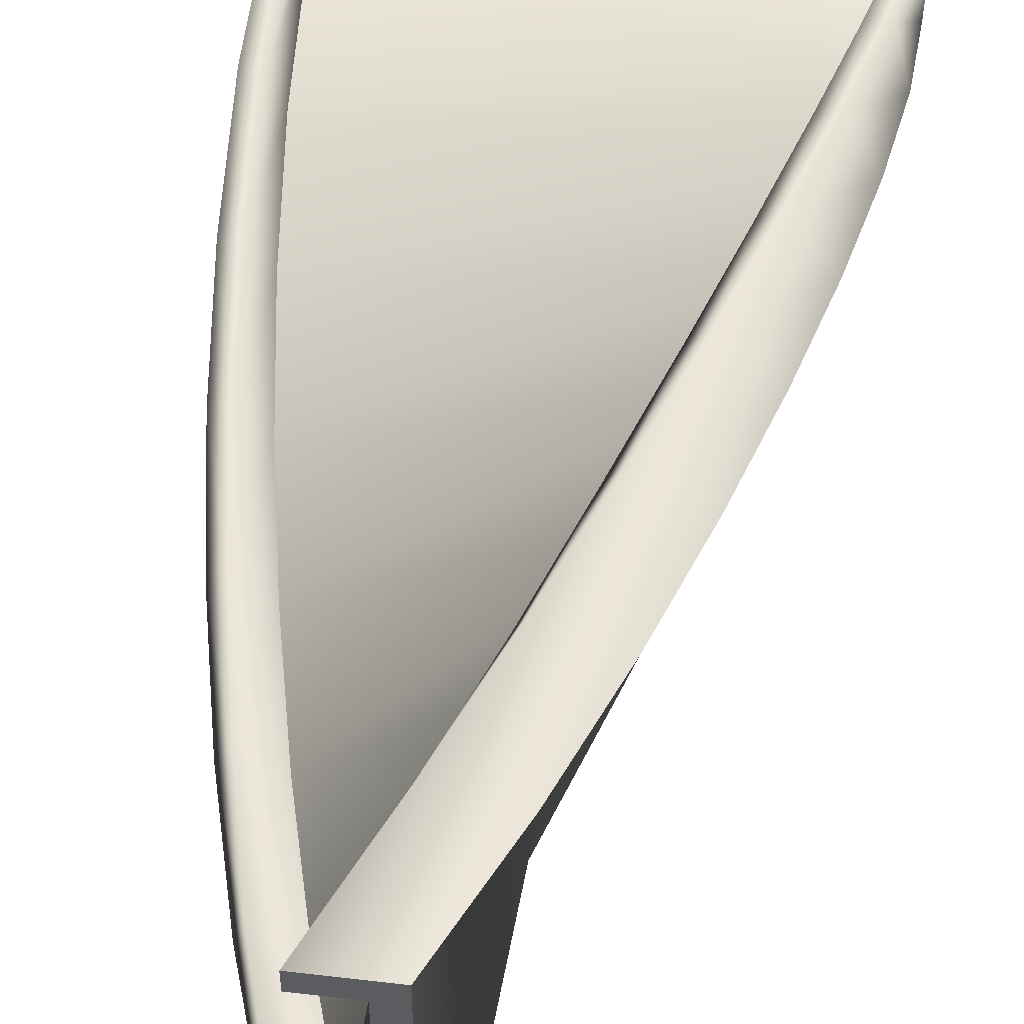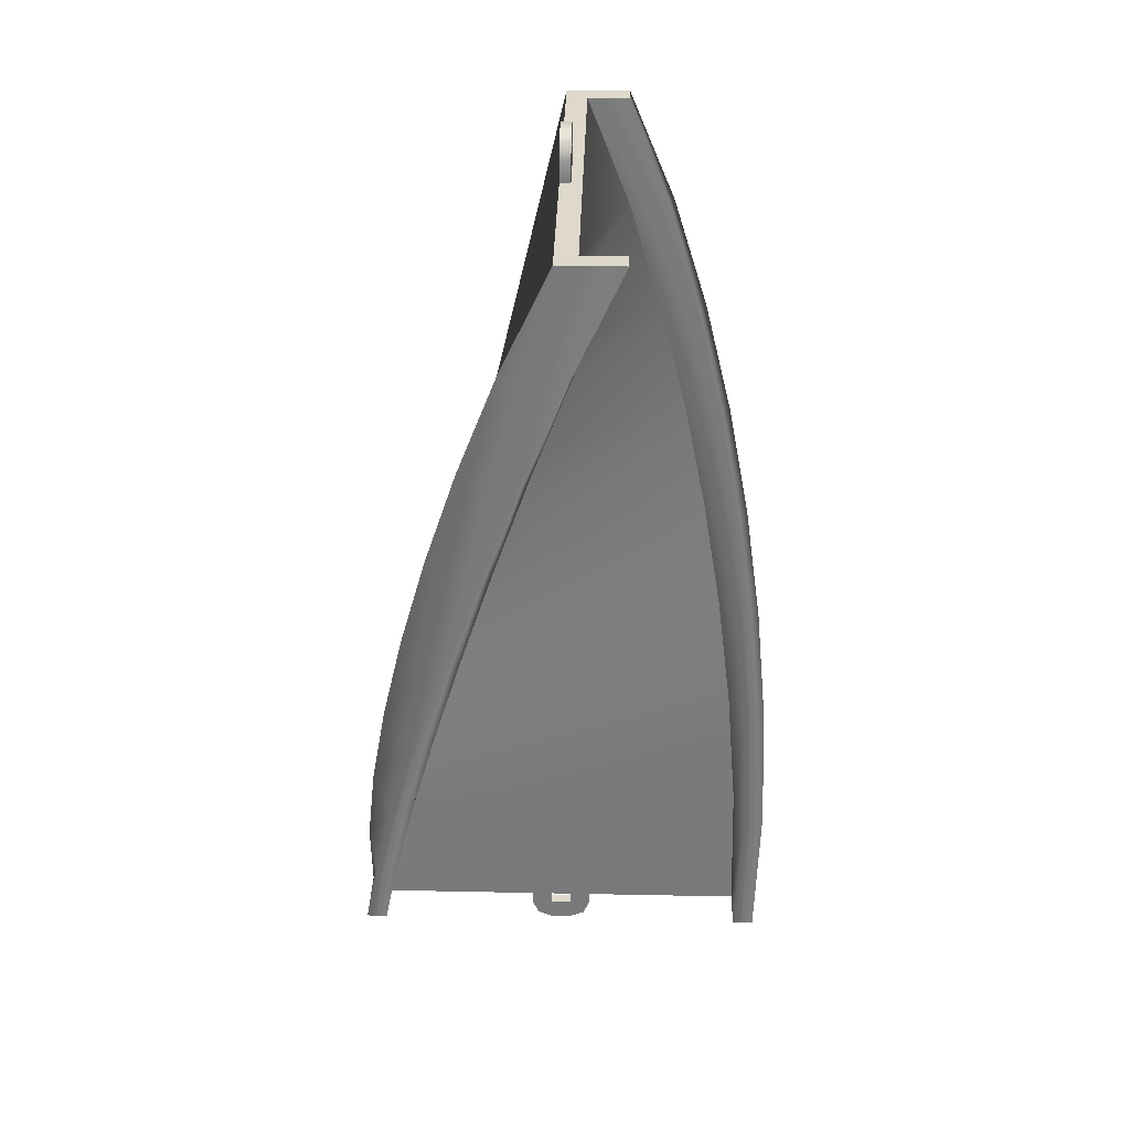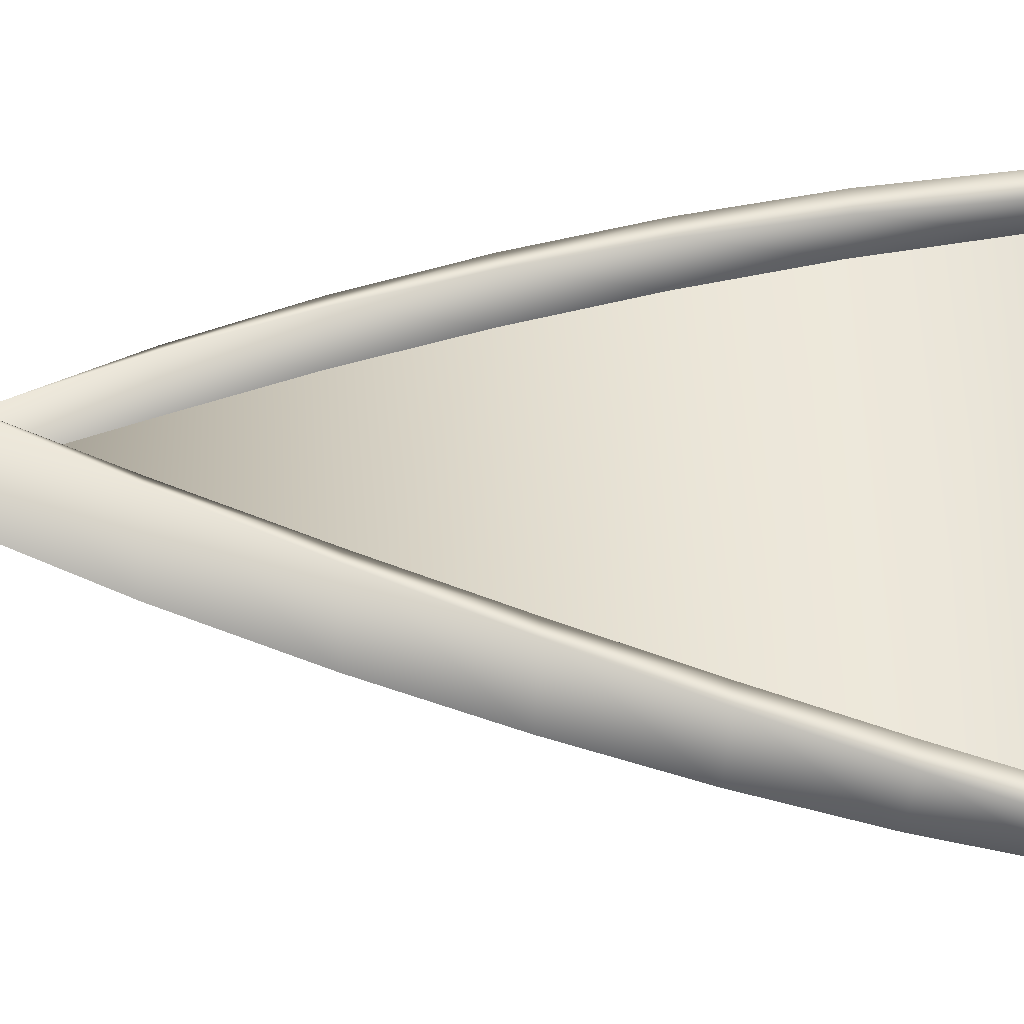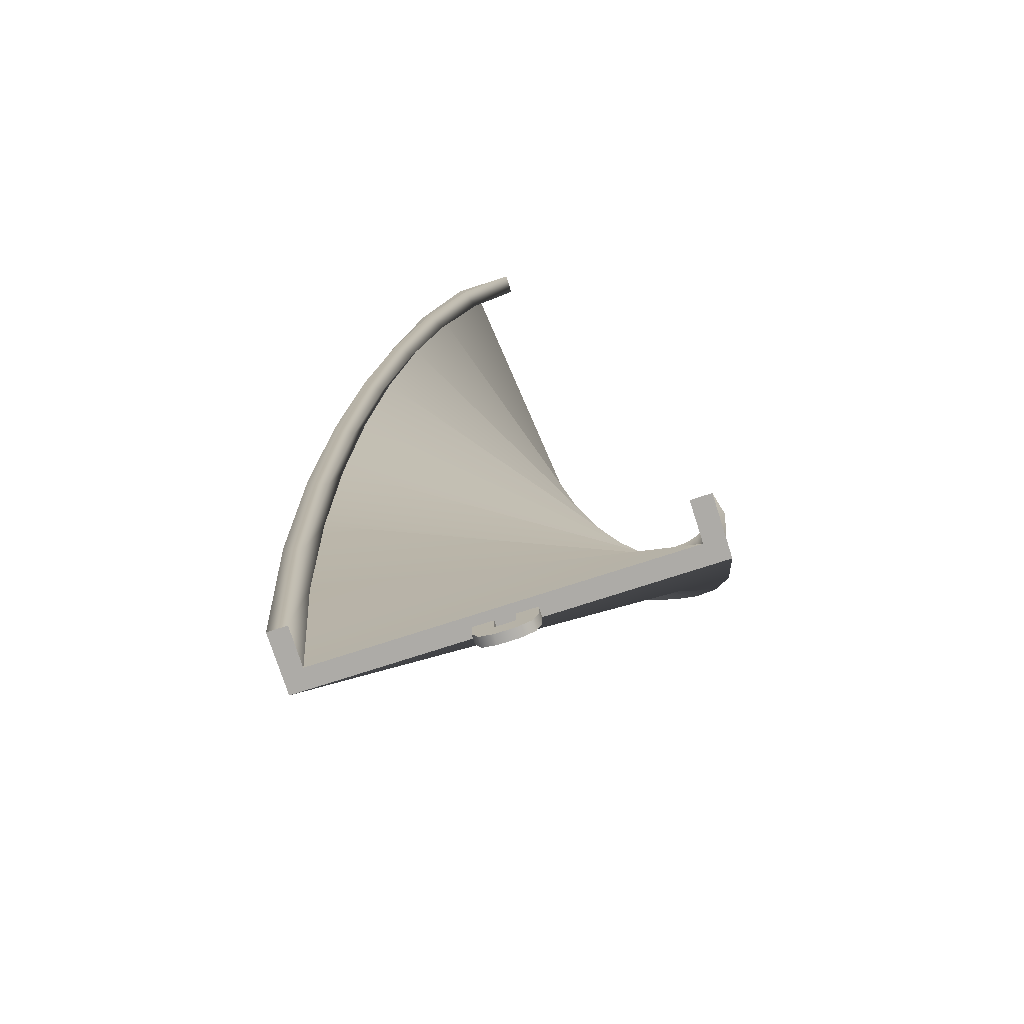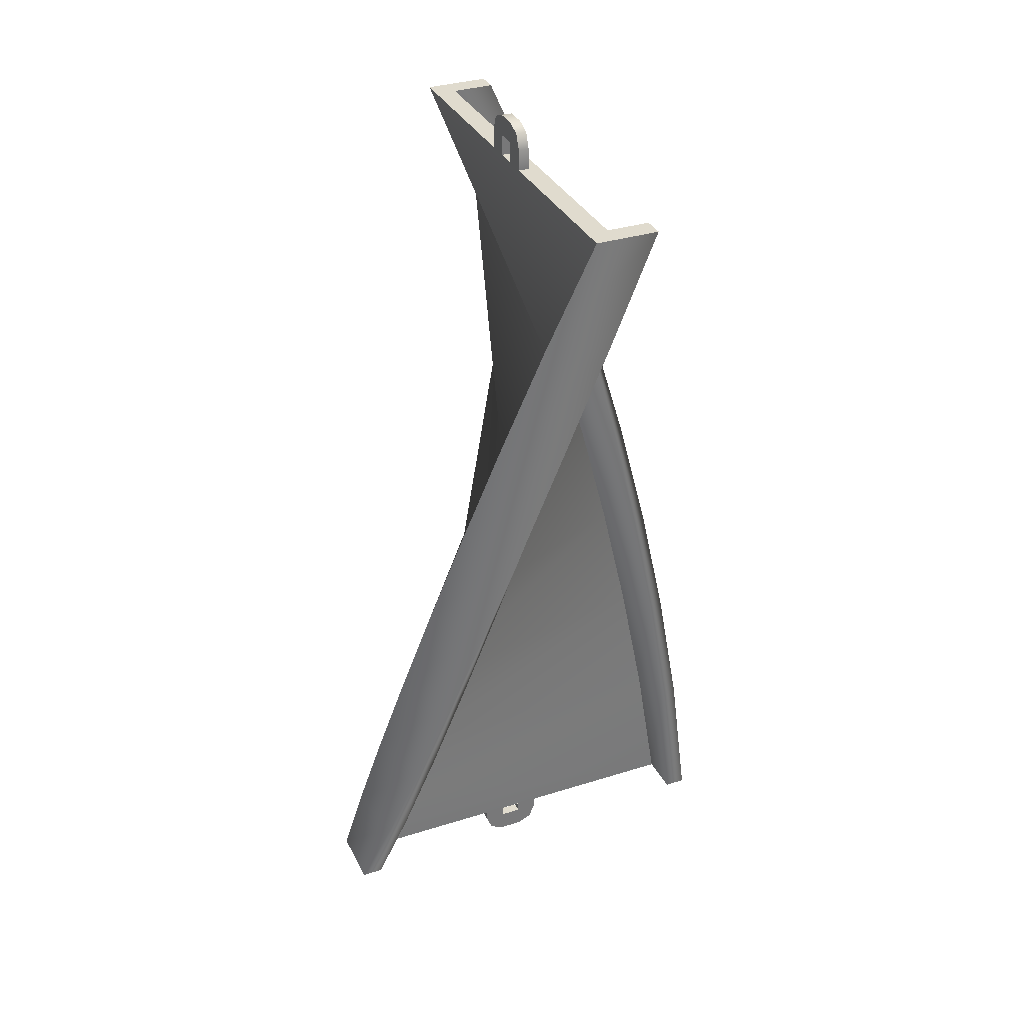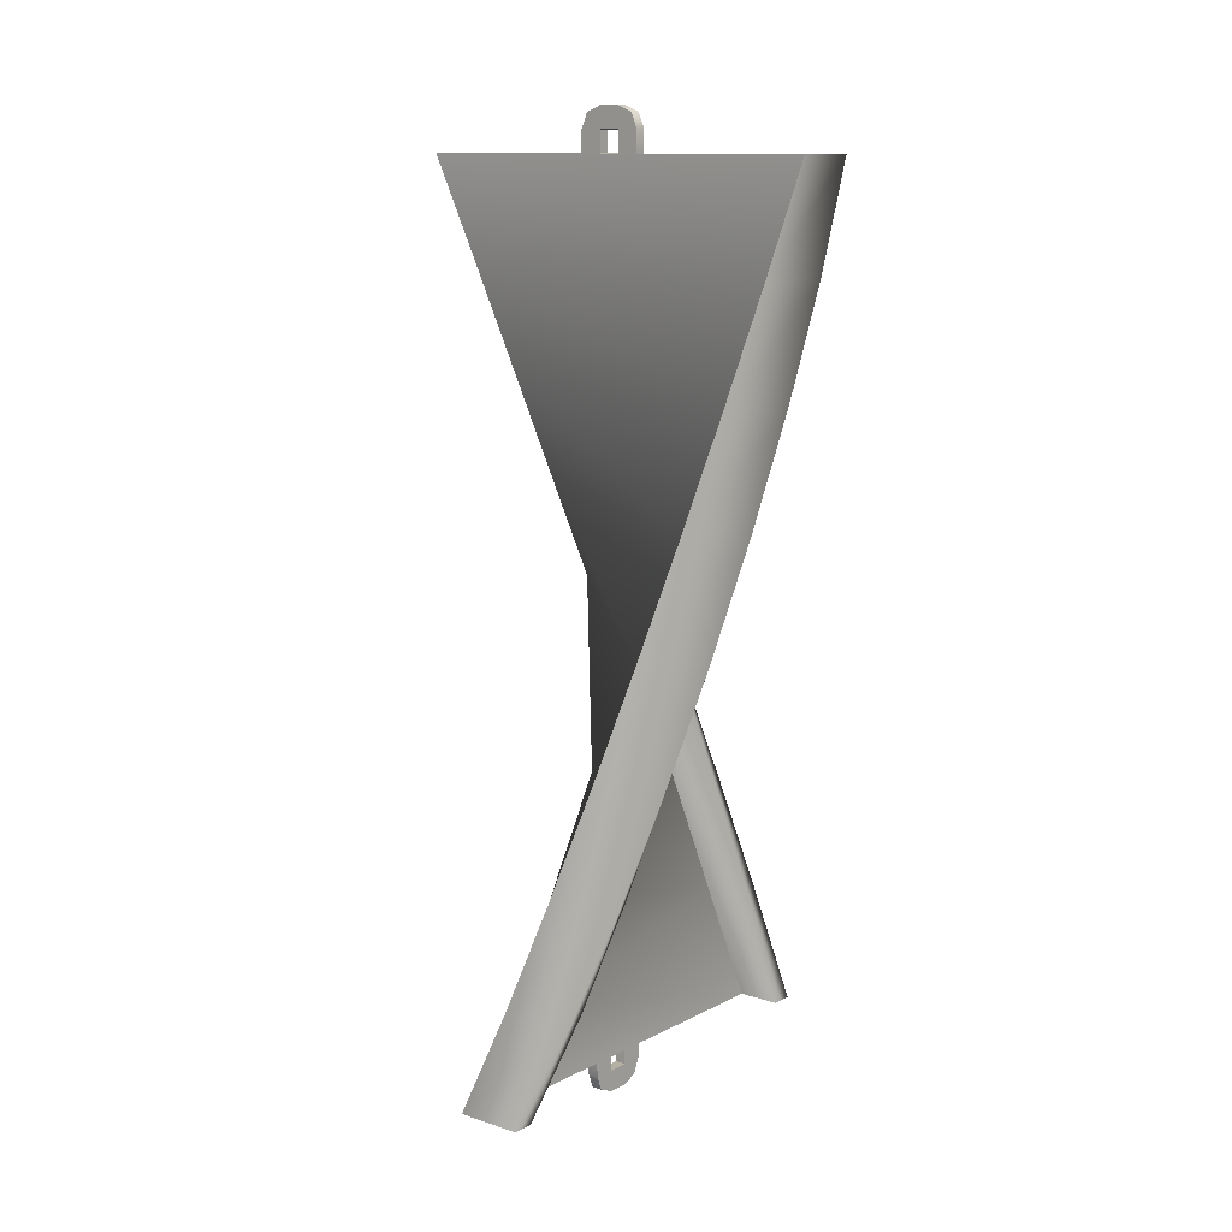
<metadata>
{"format":"obj","ext":"obj","renderer":"f3d","projection":"perspective","resolution":1024,"background":"white","views":[{"elev":54.9,"azim":7.1,"up":"+Y"},{"elev":32.2,"azim":-178.4,"up":"+Z"},{"elev":-12.1,"azim":-94.7,"up":"+Y"},{"elev":-76.4,"azim":-162.1,"up":"+Z"},{"elev":33.6,"azim":156.7,"up":"+Z"},{"elev":11.5,"azim":128.7,"up":"+Z"}]}
</metadata>
<code>
g track-wide-straight-skew-right-side
v -1 -2.027e-06 3.815e-06 1 1 1
v -0.9735 -0.2289 0.4995 1 1 1
v 1 2.027e-06 3.815e-06 1 1 1
v 0.9735 0.2289 0.4995 1 1 1
v -0.9098 -0.4151 0.9999 1 1 1
v 0.9098 0.4151 0.9999 1 1 1
v -1 0.3 3.815e-06 1 1 1
v -1.042 0.06316 0.4995 1 1 1
v -1.034 -0.1422 0.9999 1 1 1
v 1 0.3 3.815e-06 1 1 1
v 0.9048 0.5209 0.4995 1 1 1
v 0.7852 0.688 0.9999 1 1 1
v 0.9 0.1 3.815e-06 1 1 1
v 0.8532 0.3033 0.4995 1 1 1
v -0.9 0.1 3.815e-06 1 1 1
v -0.899 -0.1086 0.4995 1 1 1
v 0.7773 0.4646 0.9999 1 1 1
v -0.8603 -0.2826 0.9999 1 1 1
v -0.9 0.3 3.815e-06 1 1 1
v -0.9448 0.08605 0.4995 1 1 1
v -0.9433 -0.1007 0.9999 1 1 1
v 0.9 0.3 3.815e-06 1 1 1
v 0.8074 0.498 0.4995 1 1 1
v 0.6943 0.6465 0.9999 1 1 1
v -0.8197 -0.5727 1.5 1 1 1
v 0.8197 0.5727 1.5 1 1 1
v -0.7071 -0.7071 2 1 1 1
v 0.7071 0.7071 2 1 1 1
v -0.9916 -0.3268 1.5 1 1 1
v -0.9192 -0.495 2 1 1 1
v 0.6479 0.8187 1.5 1 1 1
v 0.495 0.9192 2 1 1 1
v 0.6805 0.5974 1.5 1 1 1
v -0.795 -0.4335 1.5 1 1 1
v 0.5657 0.7071 2 1 1 1
v -0.7071 -0.5657 2 1 1 1
v -0.9096 -0.2695 1.5 1 1 1
v -0.8485 -0.4243 2 1 1 1
v 0.5659 0.7614 1.5 1 1 1
v 0.4243 0.8485 2 1 1 1
v -0.5727 -0.8197 2.5 1 1 1
v 0.5727 0.8197 2.5 1 1 1
v -0.4151 -0.9098 3 1 1 1
v 0.4151 0.9098 3 1 1 1
v -0.8187 -0.6479 2.5 1 1 1
v -0.688 -0.7852 3 1 1 1
v 0.3268 0.9916 2.5 1 1 1
v 0.1422 1.034 3 1 1 1
v 0.4335 0.795 2.5 1 1 1
v -0.5974 -0.6805 2.5 1 1 1
v 0.2826 0.8603 3 1 1 1
v -0.4646 -0.7773 3 1 1 1
v -0.7614 -0.5659 2.5 1 1 1
v -0.6465 -0.6943 3 1 1 1
v 0.2695 0.9096 2.5 1 1 1
v 0.1007 0.9433 3 1 1 1
v -0.2289 -0.9735 3.5 1 1 1
v 0.2289 0.9735 3.5 1 1 1
v -2.861e-06 -1 4 1 1 1
v 2.861e-06 1 4 1 1 1
v -0.5209 -0.9048 3.5 1 1 1
v -0.3 -1 4 1 1 1
v -0.06316 1.042 3.5 1 1 1
v -0.3 1 4 1 1 1
v 0.1086 0.899 3.5 1 1 1
v -0.3033 -0.8532 3.5 1 1 1
v -0.1 0.9 4 1 1 1
v -0.1 -0.9 4 1 1 1
v -0.498 -0.8074 3.5 1 1 1
v -0.3 -0.9 4 1 1 1
v -0.08605 0.9448 3.5 1 1 1
v -0.3 0.9 4 1 1 1
v -0.9 0.3 0 1 1 1
v -1 0.3 0 1 1 1
v -0.9 0.1 0 1 1 1
v -1 0 0 1 1 1
v 1 0 0 1 1 1
v 0.9 0.1 0 1 1 1
v 1 0.3 0 1 1 1
v 0.9 0.3 0 1 1 1
v -0.1207 0 -0.1707 1 1 1
v -0.1207 0.05 -0.1707 1 1 1
v -0.15 0 -0.1 1 1 1
v -0.15 0.05 -0.1 1 1 1
v -0.05 0 -0.2 1 1 1
v -0.05 0.05 -0.2 1 1 1
v -0.05 0 7.219e-16 1 1 1
v -0.05 0 -0.1 1 1 1
v -0.15 0 1.083e-15 1 1 1
v 0.05 0 -0.2 1 1 1
v 0.05 0 -0.1 1 1 1
v 0.05 0 3.61e-16 1 1 1
v 0.1207 0 -0.1707 1 1 1
v 0.15 0 -0.1 1 1 1
v 0.15 0 0 1 1 1
v 0.1207 0.05 -0.1707 1 1 1
v 0.15 0.05 -0.1 1 1 1
v 0.05 0.05 -0.2 1 1 1
v 0.15 0.05 0 1 1 1
v -0.15 0.05 1.083e-15 1 1 1
v 0.05 0.05 -0.1 1 1 1
v 0.05 0.05 3.61e-16 1 1 1
v -0.05 0.05 -0.1 1 1 1
v -0.05 0.05 7.219e-16 1 1 1
v -0.3 0.9 4 1 1 1
v -0.3 1 4 1 1 1
v -0.1 0.9 4 1 1 1
v 5.364e-07 1 4 1 1 1
v -5.364e-07 -1 4 1 1 1
v -0.1 -0.9 4 1 1 1
v -0.3 -1 4 1 1 1
v -0.3 -0.9 4 1 1 1
v 6.475e-08 0.1207 4.171 1 1 1
v -0.05 0.1207 4.171 1 1 1
v 8.047e-08 0.15 4.1 1 1 1
v -0.05 0.15 4.1 1 1 1
v 2.682e-08 0.05 4.2 1 1 1
v -0.05 0.05 4.2 1 1 1
v 2.682e-08 0.05 4 1 1 1
v 2.682e-08 0.05 4.1 1 1 1
v 8.047e-08 0.15 4 1 1 1
v -2.682e-08 -0.05 4.2 1 1 1
v -2.682e-08 -0.05 4.1 1 1 1
v -2.682e-08 -0.05 4 1 1 1
v -6.475e-08 -0.1207 4.171 1 1 1
v -8.047e-08 -0.15 4.1 1 1 1
v -8.047e-08 -0.15 4 1 1 1
v -0.05 -0.1207 4.171 1 1 1
v -0.05 -0.15 4.1 1 1 1
v -0.05 -0.05 4.2 1 1 1
v -0.05 -0.15 4 1 1 1
v -0.05 0.15 4 1 1 1
v -0.05 -0.05 4.1 1 1 1
v -0.05 -0.05 4 1 1 1
v -0.05 0.05 4.1 1 1 1
v -0.05 0.05 4 1 1 1
f 3 2 1
f 2 3 4
f 4 5 2
f 5 4 6
f 2 7 1
f 7 2 8
f 5 8 2
f 8 5 9
f 11 3 10
f 3 11 4
f 12 4 11
f 4 12 6
f 15 14 13
f 14 15 16
f 16 17 14
f 17 16 18
f 7 20 19
f 20 7 8
f 8 21 20
f 21 8 9
f 20 15 19
f 15 20 16
f 21 16 20
f 16 21 18
f 22 11 10
f 11 22 23
f 23 12 11
f 12 23 24
f 14 22 13
f 22 14 23
f 17 23 14
f 23 17 24
f 6 25 5
f 25 6 26
f 26 27 25
f 27 26 28
f 25 9 5
f 9 25 29
f 27 29 25
f 29 27 30
f 31 6 12
f 6 31 26
f 32 26 31
f 26 32 28
f 18 33 17
f 33 18 34
f 34 35 33
f 35 34 36
f 9 37 21
f 37 9 29
f 29 38 37
f 38 29 30
f 37 18 21
f 18 37 34
f 38 34 37
f 34 38 36
f 24 31 12
f 31 24 39
f 39 32 31
f 32 39 40
f 33 24 17
f 24 33 39
f 35 39 33
f 39 35 40
f 28 41 27
f 41 28 42
f 42 43 41
f 43 42 44
f 41 30 27
f 30 41 45
f 43 45 41
f 45 43 46
f 47 28 32
f 28 47 42
f 48 42 47
f 42 48 44
f 36 49 35
f 49 36 50
f 50 51 49
f 51 50 52
f 30 53 38
f 53 30 45
f 45 54 53
f 54 45 46
f 53 36 38
f 36 53 50
f 54 50 53
f 50 54 52
f 40 47 32
f 47 40 55
f 55 48 47
f 48 55 56
f 49 40 35
f 40 49 55
f 51 55 49
f 55 51 56
f 44 57 43
f 57 44 58
f 58 59 57
f 59 58 60
f 57 46 43
f 46 57 61
f 59 61 57
f 61 59 62
f 63 44 48
f 44 63 58
f 64 58 63
f 58 64 60
f 52 65 51
f 65 52 66
f 66 67 65
f 67 66 68
f 46 69 54
f 69 46 61
f 61 70 69
f 70 61 62
f 69 52 54
f 52 69 66
f 70 66 69
f 66 70 68
f 56 63 48
f 63 56 71
f 71 64 63
f 64 71 72
f 65 56 51
f 56 65 71
f 67 71 65
f 71 67 72
f 75 74 73
f 75 76 74
f 76 75 77
f 78 77 75
f 77 78 79
f 79 78 80
f 83 82 81
f 82 83 84
f 82 85 81
f 85 82 86
f 89 88 87
f 88 89 85
f 85 89 81
f 81 89 83
f 90 88 85
f 90 91 88
f 90 92 91
f 93 92 90
f 94 92 93
f 92 94 95
f 97 93 96
f 93 97 94
f 98 93 90
f 93 98 96
f 99 94 97
f 94 99 95
f 89 84 83
f 84 89 100
f 86 90 85
f 90 86 98
f 92 101 91
f 101 92 102
f 101 88 91
f 88 101 103
f 104 88 103
f 88 104 87
f 100 82 84
f 104 82 100
f 103 82 104
f 103 86 82
f 101 86 103
f 86 101 98
f 102 98 101
f 102 96 98
f 99 96 102
f 96 99 97
f 107 106 105
f 107 108 106
f 108 107 109
f 110 109 107
f 109 110 111
f 111 110 112
f 115 114 113
f 114 115 116
f 114 117 113
f 117 114 118
f 121 120 119
f 120 121 117
f 117 121 113
f 113 121 115
f 122 120 117
f 122 123 120
f 122 124 123
f 125 124 122
f 126 124 125
f 124 126 127
f 129 125 128
f 125 129 126
f 130 125 122
f 125 130 128
f 131 126 129
f 126 131 127
f 121 116 115
f 116 121 132
f 118 122 117
f 122 118 130
f 124 133 123
f 133 124 134
f 133 120 123
f 120 133 135
f 136 120 135
f 120 136 119
f 132 114 116
f 136 114 132
f 135 114 136
f 135 118 114
f 133 118 135
f 118 133 130
f 134 130 133
f 134 128 130
f 131 128 134
f 128 131 129
g track-wide-straight-skew-right-side
f 3 2 1
f 2 3 4
f 4 5 2
f 5 4 6
f 2 7 1
f 7 2 8
f 5 8 2
f 8 5 9
f 11 3 10
f 3 11 4
f 12 4 11
f 4 12 6
f 15 14 13
f 14 15 16
f 16 17 14
f 17 16 18
f 7 20 19
f 20 7 8
f 8 21 20
f 21 8 9
f 20 15 19
f 15 20 16
f 21 16 20
f 16 21 18
f 22 11 10
f 11 22 23
f 23 12 11
f 12 23 24
f 14 22 13
f 22 14 23
f 17 23 14
f 23 17 24
f 6 25 5
f 25 6 26
f 26 27 25
f 27 26 28
f 25 9 5
f 9 25 29
f 27 29 25
f 29 27 30
f 31 6 12
f 6 31 26
f 32 26 31
f 26 32 28
f 18 33 17
f 33 18 34
f 34 35 33
f 35 34 36
f 9 37 21
f 37 9 29
f 29 38 37
f 38 29 30
f 37 18 21
f 18 37 34
f 38 34 37
f 34 38 36
f 24 31 12
f 31 24 39
f 39 32 31
f 32 39 40
f 33 24 17
f 24 33 39
f 35 39 33
f 39 35 40
f 28 41 27
f 41 28 42
f 42 43 41
f 43 42 44
f 41 30 27
f 30 41 45
f 43 45 41
f 45 43 46
f 47 28 32
f 28 47 42
f 48 42 47
f 42 48 44
f 36 49 35
f 49 36 50
f 50 51 49
f 51 50 52
f 30 53 38
f 53 30 45
f 45 54 53
f 54 45 46
f 53 36 38
f 36 53 50
f 54 50 53
f 50 54 52
f 40 47 32
f 47 40 55
f 55 48 47
f 48 55 56
f 49 40 35
f 40 49 55
f 51 55 49
f 55 51 56
f 44 57 43
f 57 44 58
f 58 59 57
f 59 58 60
f 57 46 43
f 46 57 61
f 59 61 57
f 61 59 62
f 63 44 48
f 44 63 58
f 64 58 63
f 58 64 60
f 52 65 51
f 65 52 66
f 66 67 65
f 67 66 68
f 46 69 54
f 69 46 61
f 61 70 69
f 70 61 62
f 69 52 54
f 52 69 66
f 70 66 69
f 66 70 68
f 56 63 48
f 63 56 71
f 71 64 63
f 64 71 72
f 65 56 51
f 56 65 71
f 67 71 65
f 71 67 72
f 75 74 73
f 75 76 74
f 76 75 77
f 78 77 75
f 77 78 79
f 79 78 80
f 83 82 81
f 82 83 84
f 82 85 81
f 85 82 86
f 89 88 87
f 88 89 85
f 85 89 81
f 81 89 83
f 90 88 85
f 90 91 88
f 90 92 91
f 93 92 90
f 94 92 93
f 92 94 95
f 97 93 96
f 93 97 94
f 98 93 90
f 93 98 96
f 99 94 97
f 94 99 95
f 89 84 83
f 84 89 100
f 86 90 85
f 90 86 98
f 92 101 91
f 101 92 102
f 101 88 91
f 88 101 103
f 104 88 103
f 88 104 87
f 100 82 84
f 104 82 100
f 103 82 104
f 103 86 82
f 101 86 103
f 86 101 98
f 102 98 101
f 102 96 98
f 99 96 102
f 96 99 97
f 107 106 105
f 107 108 106
f 108 107 109
f 110 109 107
f 109 110 111
f 111 110 112
f 115 114 113
f 114 115 116
f 114 117 113
f 117 114 118
f 121 120 119
f 120 121 117
f 117 121 113
f 113 121 115
f 122 120 117
f 122 123 120
f 122 124 123
f 125 124 122
f 126 124 125
f 124 126 127
f 129 125 128
f 125 129 126
f 130 125 122
f 125 130 128
f 131 126 129
f 126 131 127
f 121 116 115
f 116 121 132
f 118 122 117
f 122 118 130
f 124 133 123
f 133 124 134
f 133 120 123
f 120 133 135
f 136 120 135
f 120 136 119
f 132 114 116
f 136 114 132
f 135 114 136
f 135 118 114
f 133 118 135
f 118 133 130
f 134 130 133
f 134 128 130
f 131 128 134
f 128 131 129

</code>
